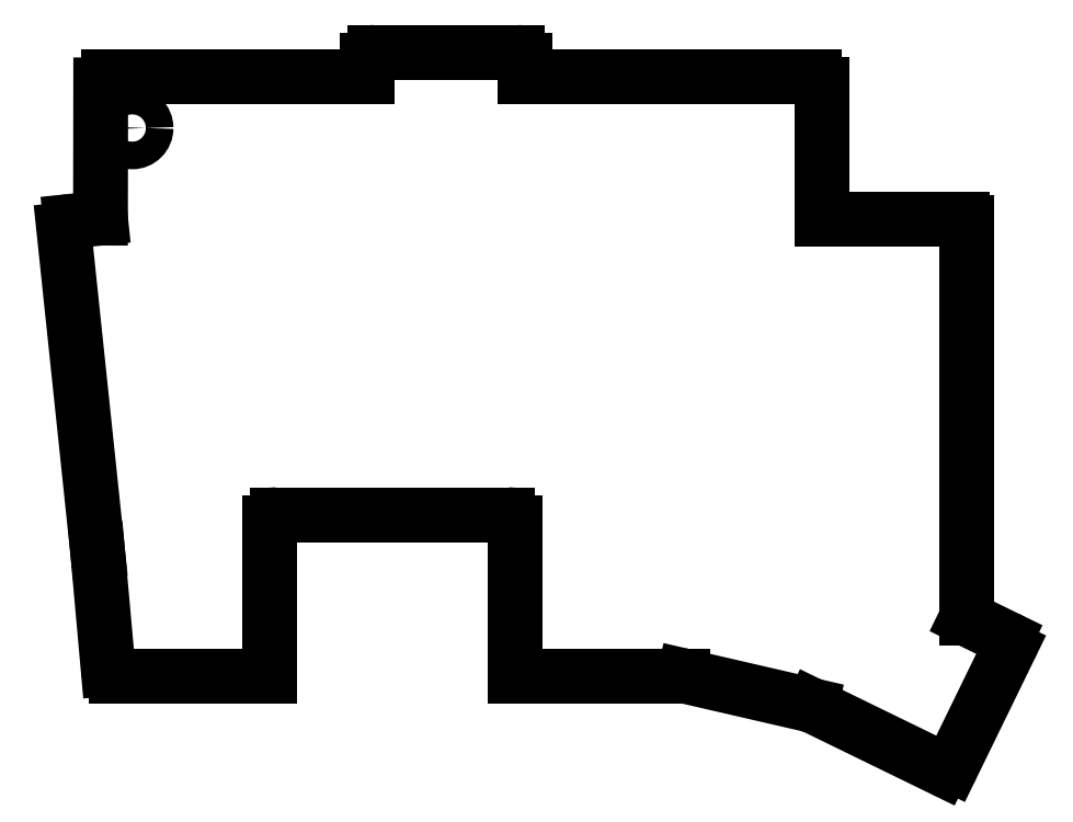
<metadata>
{"format":"dxf","ext":"dxf","renderer":"ezdxf+matplotlib","layout":"modelspace","background":"white","min_lineweight":24,"dpi":150}
</metadata>
<code>
0
SECTION
2
ENTITIES
0
LINE
8
0
10
-14.66
20
41.44
11
-10.26
21
-0.4113
0
LINE
8
0
10
-9.879
20
42.95
11
-13.77
21
42.54
0
LINE
8
0
10
45.4
20
61.32
11
45.4
21
63.57
0
LINE
8
0
10
44.4
20
64.57
11
25.9
21
64.57
0
LINE
8
0
10
24.9
20
63.57
11
24.9
21
61.32
0
ARC
8
0
10
44.4
20
63.57
40
1
50
0
51
90
0
ARC
8
0
10
25.9
20
63.57
40
1
50
90
51
180
0
ARC
8
0
10
-13.67
20
41.55
40
1
50
96
51
186
0
LINE
8
0
10
44.15
20
-16.68
11
65.95
21
-16.68
0
LINE
8
0
10
66.18
20
-16.71
11
82.72
21
-20.53
0
LINE
8
0
10
82.93
20
-20.6
11
99.79
21
-28.83
0
LINE
8
0
10
101.1
20
-28.37
11
108.6
21
-13.09
0
LINE
8
0
10
102.9
20
-9.229
11
108.1
21
-11.75
0
ARC
8
0
10
65.95
20
-17.68
40
1
50
77
51
90
0
ARC
8
0
10
82.49
20
-21.5
40
1
50
64
51
77
0
ARC
8
0
10
100.2
20
-27.93
40
1
50
244
51
334
0
ARC
8
0
10
107.7
20
-12.65
40
1
50
334
51
64
0
LINE
8
0
10
-8.886
20
-15.77
11
-10.26
21
-0.4113
0
LINE
8
0
10
12.15
20
-16.68
11
-7.89
21
-16.68
0
ARC
8
0
10
-7.89
20
-15.68
40
1
50
185.1
51
270
0
LINE
8
0
10
-9.879
20
42.95
11
-9.853
21
60.32
0
LINE
8
0
10
-8.853
20
61.32
11
24.9
21
61.32
0
LINE
8
0
10
45.4
20
61.32
11
83.15
21
61.32
0
LINE
8
0
10
84.15
20
60.32
11
84.15
21
42.82
0
ARC
8
0
10
-8.853
20
60.32
40
1
50
90
51
179.9
0
ARC
8
0
10
83.15
20
60.32
40
1
50
0
51
90
0
LINE
8
0
10
12.15
20
3.316
11
12.15
21
-16.68
0
LINE
8
0
10
44.15
20
-16.68
11
44.15
21
3.316
0
ARC
8
0
10
43.15
20
3.316
40
1
50
0
51
90
0
LINE
8
0
10
43.15
20
4.316
11
13.15
21
4.316
0
ARC
8
0
10
13.15
20
3.316
40
1
50
90
51
180
0
CIRCLE
8
0
10
-5.749
20
54.7
40
1.8
0
LINE
8
0
10
84.15
20
42.82
11
102.4
21
42.82
0
ARC
8
0
10
102.4
20
42.32
40
0.5
50
360
51
90
0
LINE
8
0
10
102.9
20
42.32
11
102.9
21
-9.229
0
ENDSEC
0
EOF

</code>
